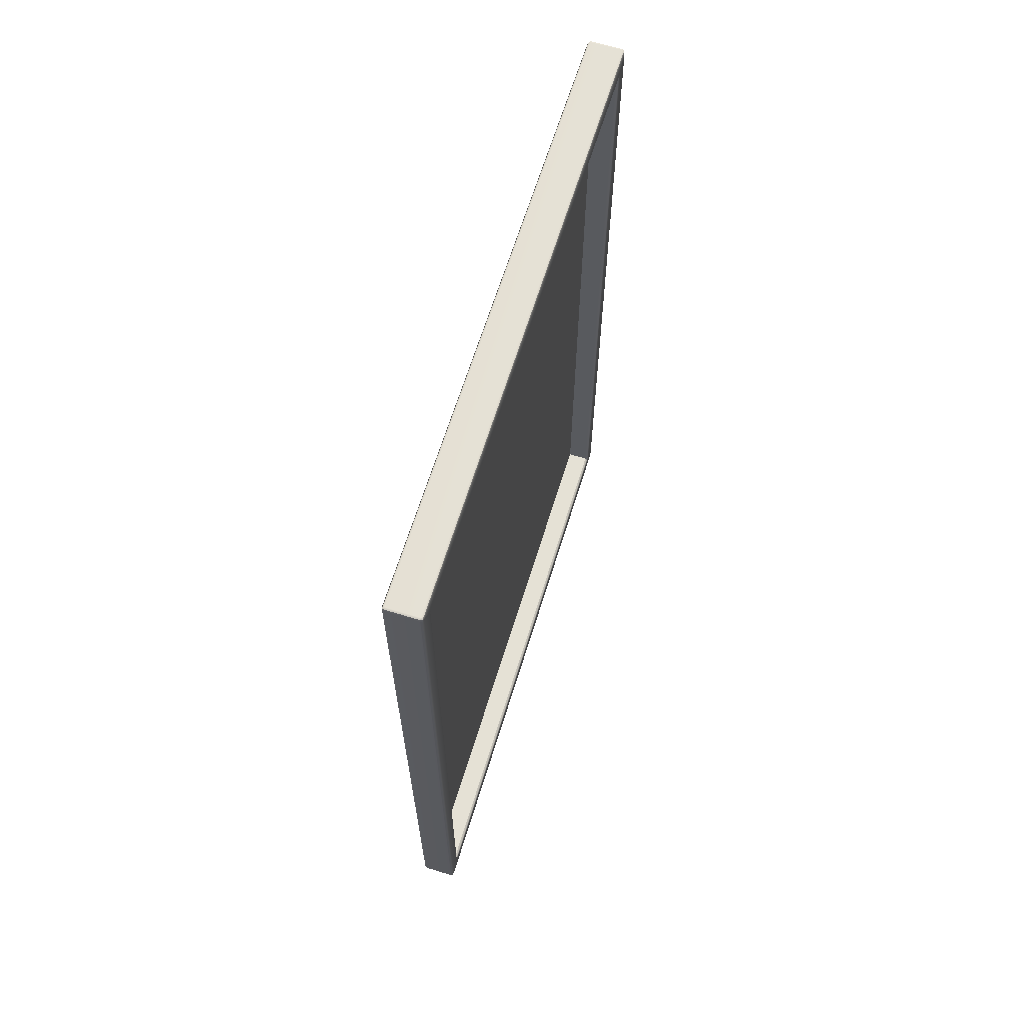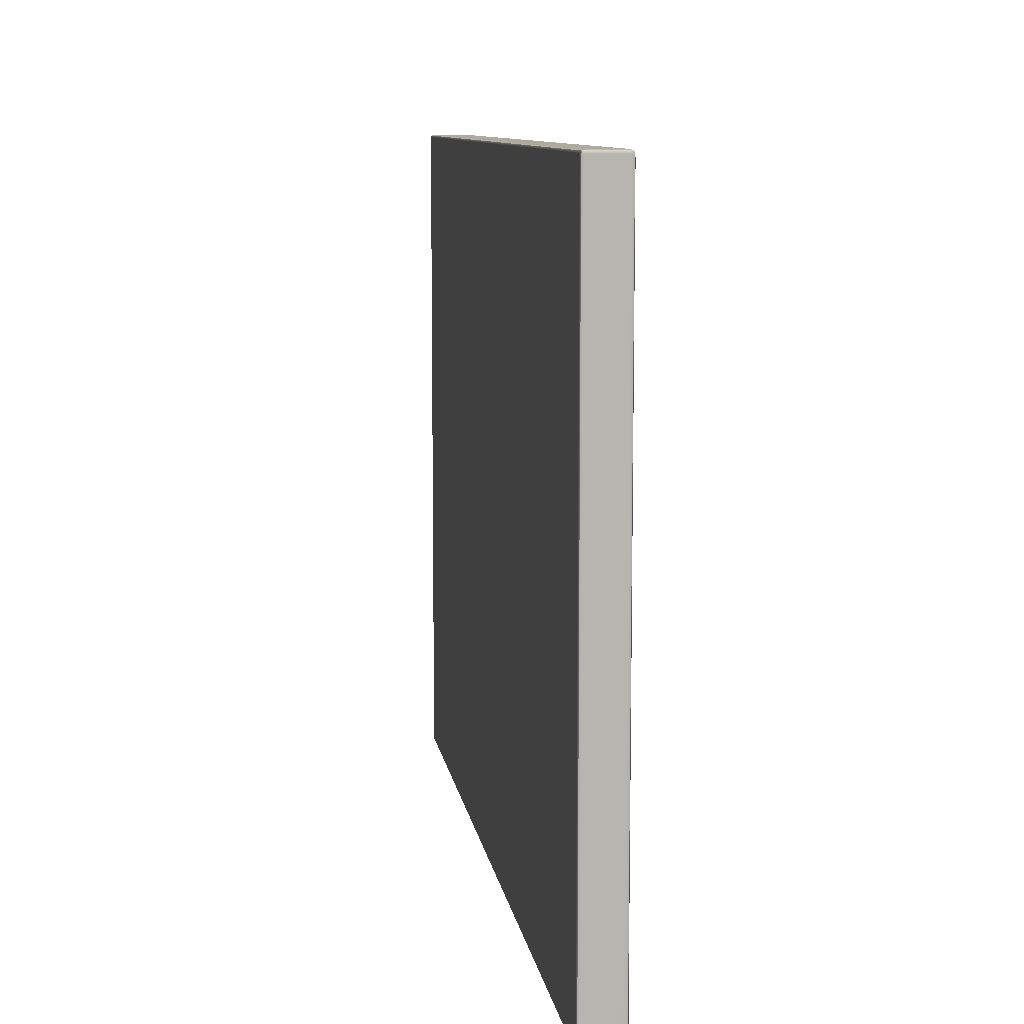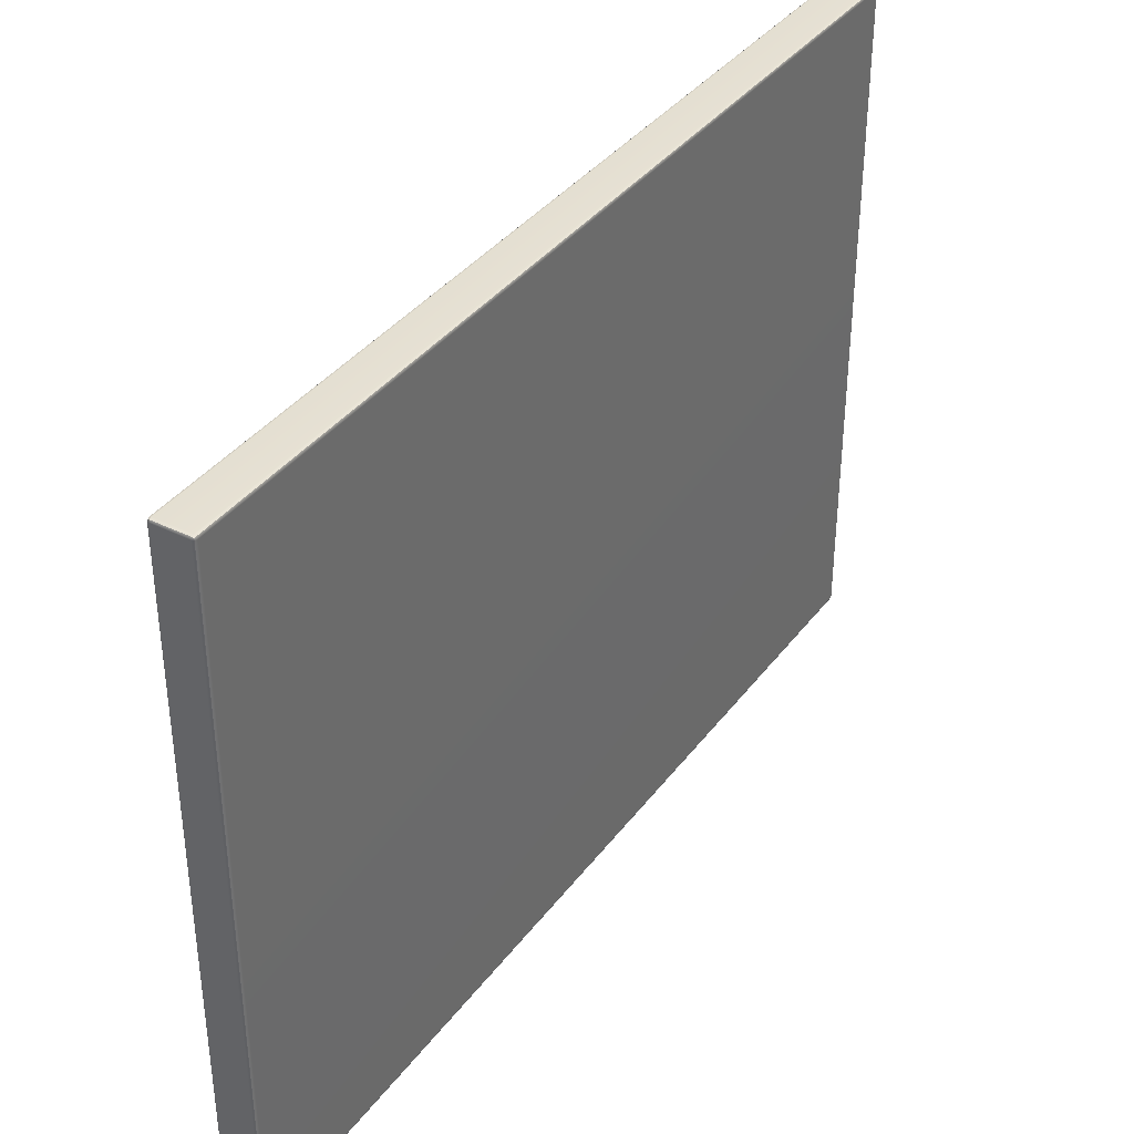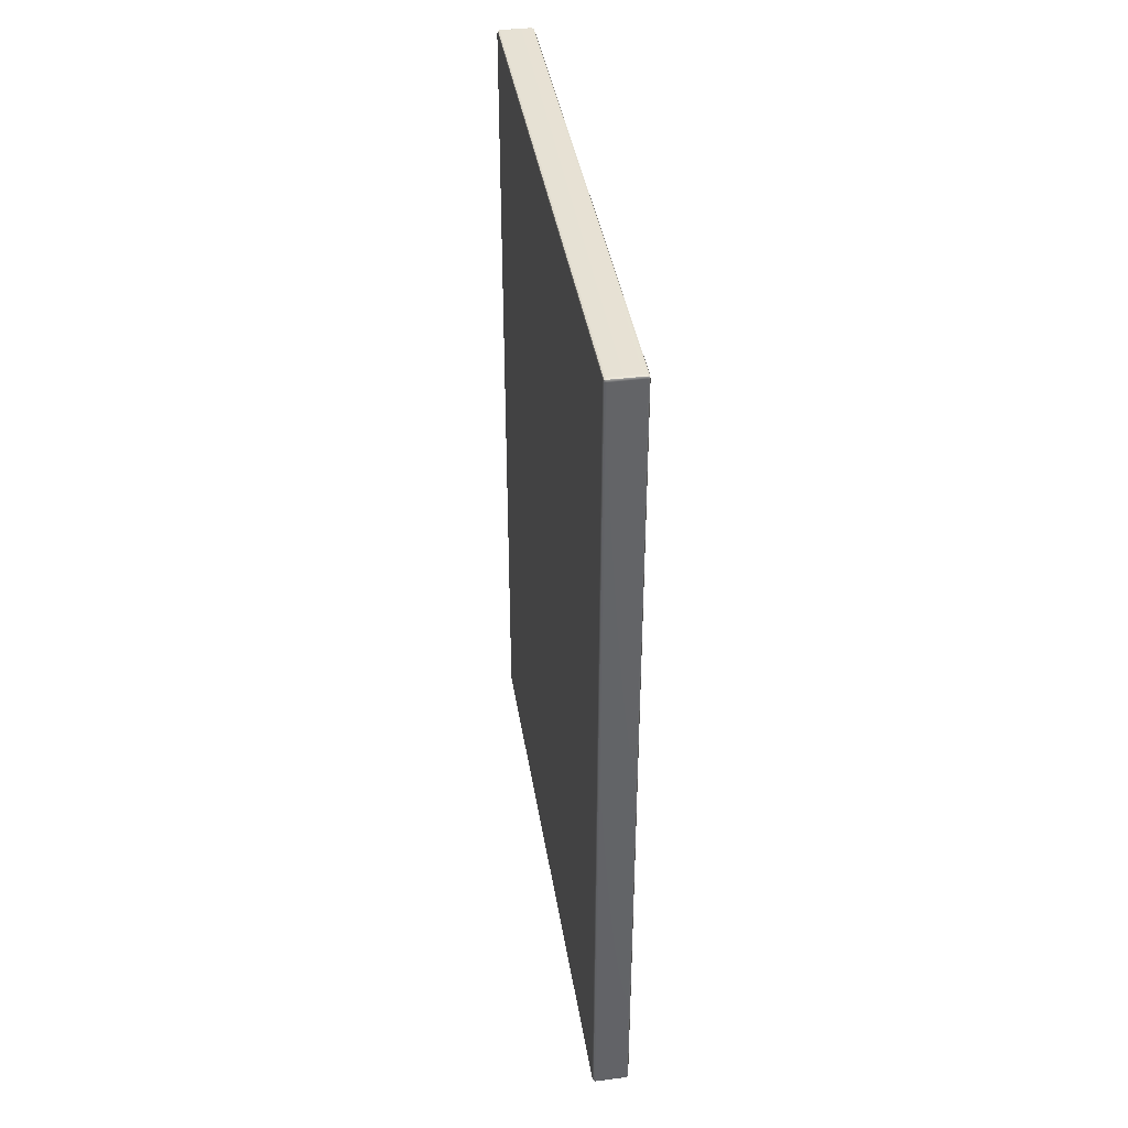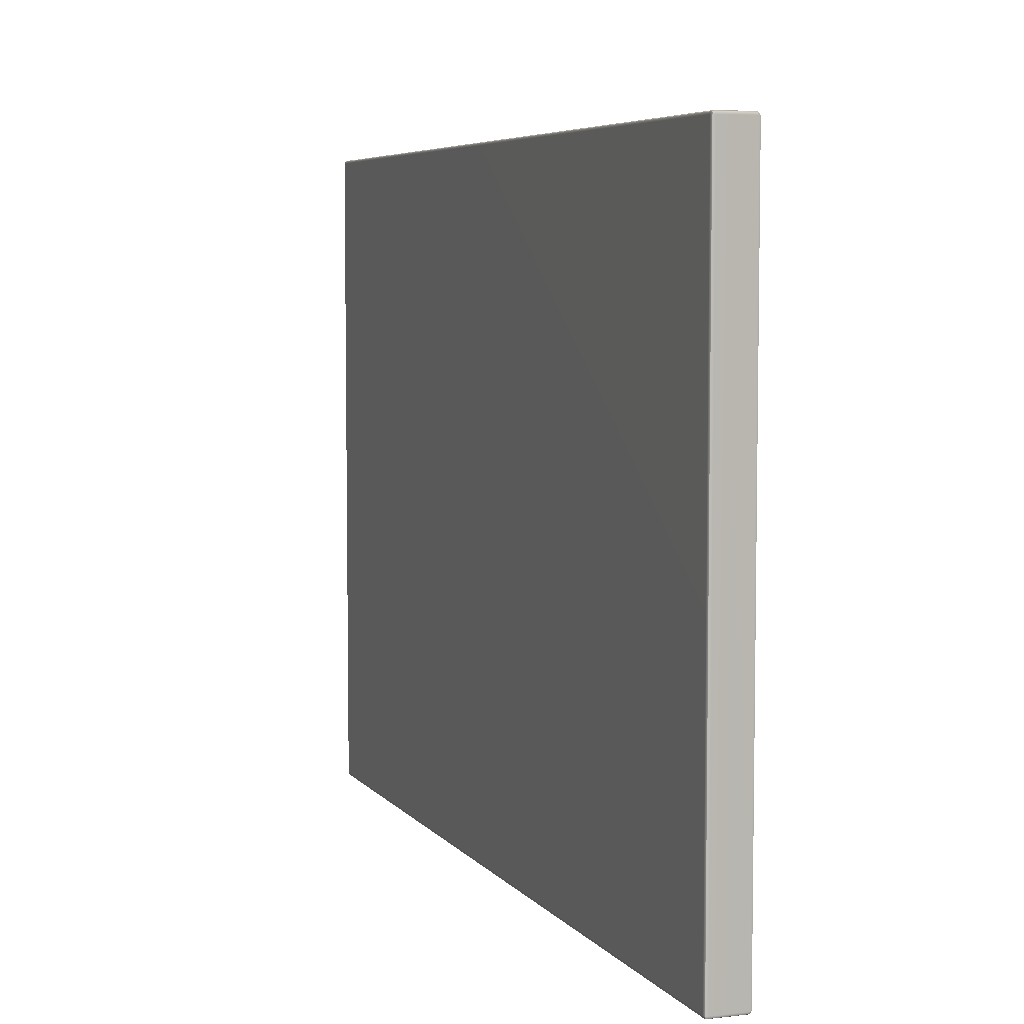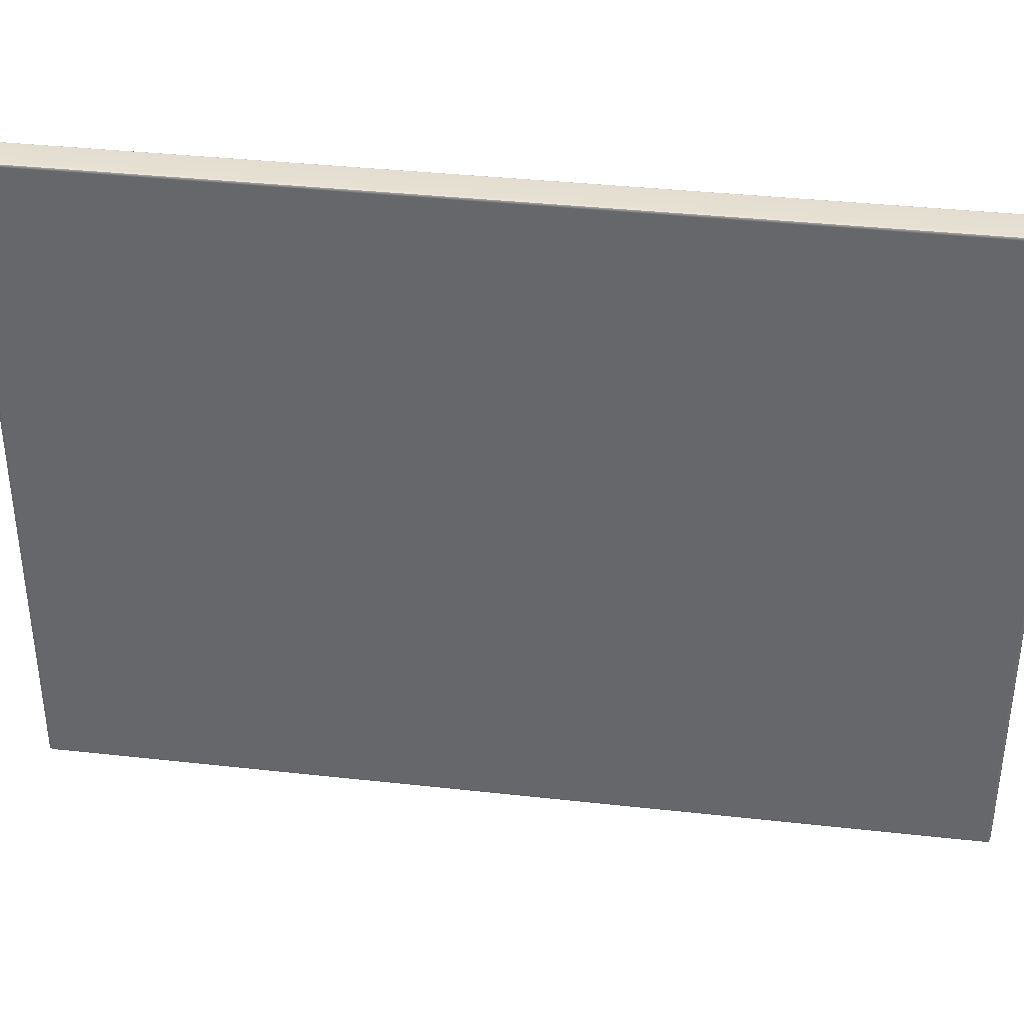
<metadata>
{"format":"obj","ext":"obj","renderer":"f3d","projection":"perspective","resolution":1024,"background":"white","views":[{"elev":65.1,"azim":17.2,"up":"+Z"},{"elev":9.4,"azim":-8.3,"up":"+Y"},{"elev":37.5,"azim":-147.6,"up":"+Y"},{"elev":39.4,"azim":-8.9,"up":"+Z"},{"elev":5.8,"azim":-20.2,"up":"+Y"},{"elev":36.8,"azim":-81.8,"up":"+Y"}]}
</metadata>
<code>
g CRPictureA
v -0.0125 -0.5844 -0.8313
v -0.0125 -0.5844 0.8313
v -0.0125 0.5844 -0.8313
v -0.0125 0.5844 0.8313
v -0.03578 -0.6233 0.8691
v -0.03163 -0.625 0.8691
v -0.03163 -0.6233 0.8733
v -0.03163 -0.6191 0.875
v -0.03578 -0.6191 0.8733
v -0.0375 -0.6191 0.8691
v 0.0375 -0.6173 0.8669
v 0.0375 -0.6135 0.8689
v 0.03581 -0.6175 0.8732
v 0.03175 -0.6192 0.875
v 0.0318 -0.6233 0.8733
v 0.03186 -0.625 0.8694
v 0.03585 -0.6233 0.8672
v 0.0375 -0.6189 0.8621
v -0.03578 0.6233 0.8691
v -0.0375 0.6191 0.8691
v -0.03578 0.6191 0.8733
v -0.03163 0.6191 0.875
v -0.03163 0.6233 0.8733
v -0.03163 0.625 0.8691
v 0.0375 0.6173 0.8669
v 0.0375 0.6189 0.8621
v 0.03582 0.6233 0.8671
v 0.03175 0.625 0.8692
v 0.0318 0.6233 0.8733
v 0.03186 0.6194 0.875
v 0.03585 0.6176 0.8732
v 0.0375 0.6135 0.8689
v -0.03578 0.6191 -0.8733
v -0.0375 0.6191 -0.8691
v -0.03578 0.6233 -0.8691
v -0.03163 0.625 -0.8691
v -0.03163 0.6233 -0.8733
v -0.03163 0.6191 -0.875
v 0.0375 0.6173 -0.8669
v 0.0375 0.6135 -0.8689
v 0.03581 0.6175 -0.8732
v 0.03175 0.6192 -0.875
v 0.0318 0.6233 -0.8733
v 0.03186 0.625 -0.8694
v 0.03585 0.6233 -0.8672
v 0.0375 0.6189 -0.8621
v -0.03578 -0.6233 -0.8691
v -0.0375 -0.6191 -0.8691
v -0.03578 -0.6191 -0.8733
v -0.03163 -0.6191 -0.875
v -0.03163 -0.6233 -0.8733
v -0.03163 -0.625 -0.8691
v 0.0375 -0.6173 -0.8669
v 0.0375 -0.6189 -0.8621
v 0.03582 -0.6233 -0.8671
v 0.03175 -0.625 -0.8692
v 0.0318 -0.6233 -0.8733
v 0.03186 -0.6194 -0.875
v 0.03585 -0.6176 -0.8732
v 0.0375 -0.6135 -0.8689
v 0.03541 -0.5874 -0.83
v 0.0375 -0.5903 -0.8315
v 0.0375 -0.5885 -0.8356
v 0.0375 -0.5842 -0.8373
v 0.03547 -0.583 -0.8342
v 0.03181 -0.5844 -0.8313
v 0.03546 -0.583 0.8342
v 0.0375 -0.5842 0.8373
v 0.0375 -0.5885 0.8356
v 0.0375 -0.5903 0.8315
v 0.0354 -0.5874 0.83
v 0.0318 -0.5844 0.8313
v 0.03546 0.583 -0.8342
v 0.0375 0.5842 -0.8373
v 0.0375 0.5885 -0.8356
v 0.0375 0.5903 -0.8315
v 0.0354 0.5874 -0.83
v 0.0318 0.5844 -0.8313
v 0.03541 0.5874 0.83
v 0.0375 0.5903 0.8315
v 0.0375 0.5885 0.8356
v 0.0375 0.5842 0.8373
v 0.03547 0.583 0.8342
v 0.03181 0.5844 0.8313
v -0.03502 -0.6225 0.8725
v 0.03583 -0.6216 0.8715
v -0.03502 0.6225 0.8725
v 0.03583 0.6216 0.8714
v -0.03502 0.6225 -0.8725
v 0.03583 0.6216 -0.8715
v -0.03502 -0.6225 -0.8725
v 0.03583 -0.6216 -0.8714
v 0.03641 -0.5865 -0.8335
v 0.0364 -0.5865 0.8335
v 0.0364 0.5865 -0.8335
v 0.03641 0.5865 0.8335
f 2 1 3 4
f 6 5 47 52
f 7 6 16 15
f 17 16 56 55
f 52 51 57 56
f 52 56 16 6
f 5 6 7 85
f 15 16 17 86
f 51 52 47 91
f 55 56 57 92
f 5 10 48 47
f 10 9 21 20
f 20 19 35 34
f 34 33 49 48
f 48 10 20 34
f 9 10 5 85
f 19 20 21 87
f 33 34 35 89
f 47 48 49 91
f 8 7 15 14
f 9 8 22 21
f 14 13 31 30
f 23 22 30 29
f 8 14 30 22
f 7 8 9 85
f 13 14 15 86
f 21 22 23 87
f 29 30 31 88
f 12 11 69 68
f 11 18 70 69
f 13 12 32 31
f 18 17 55 54
f 26 25 81 80
f 25 32 82 81
f 27 26 46 45
f 40 39 75 74
f 39 46 76 75
f 41 40 60 59
f 54 53 63 62
f 53 60 64 63
f 62 61 71 70
f 61 66 72 71
f 66 65 73 78
f 65 64 74 73
f 68 67 83 82
f 67 72 84 83
f 78 77 79 84
f 77 76 80 79
f 18 54 62 70
f 60 40 74 64
f 46 26 80 76
f 32 12 68 82
f 17 18 11 86
f 11 12 13 86
f 31 32 25 88
f 25 26 27 88
f 45 46 39 90
f 39 40 41 90
f 59 60 53 92
f 53 54 55 92
f 65 66 61 93
f 61 62 63 93
f 63 64 65 93
f 71 72 67 94
f 67 68 69 94
f 69 70 71 94
f 77 78 73 95
f 73 74 75 95
f 75 76 77 95
f 83 84 79 96
f 79 80 81 96
f 81 82 83 96
f 19 24 36 35
f 24 23 29 28
f 28 27 45 44
f 37 36 44 43
f 24 28 44 36
f 23 24 19 87
f 27 28 29 88
f 35 36 37 89
f 43 44 45 90
f 33 38 50 49
f 38 37 43 42
f 42 41 59 58
f 51 50 58 57
f 38 42 58 50
f 37 38 33 89
f 41 42 43 90
f 49 50 51 91
f 57 58 59 92
f 72 66 1 2
f 66 78 3 1
f 78 84 4 3
f 84 72 2 4

</code>
